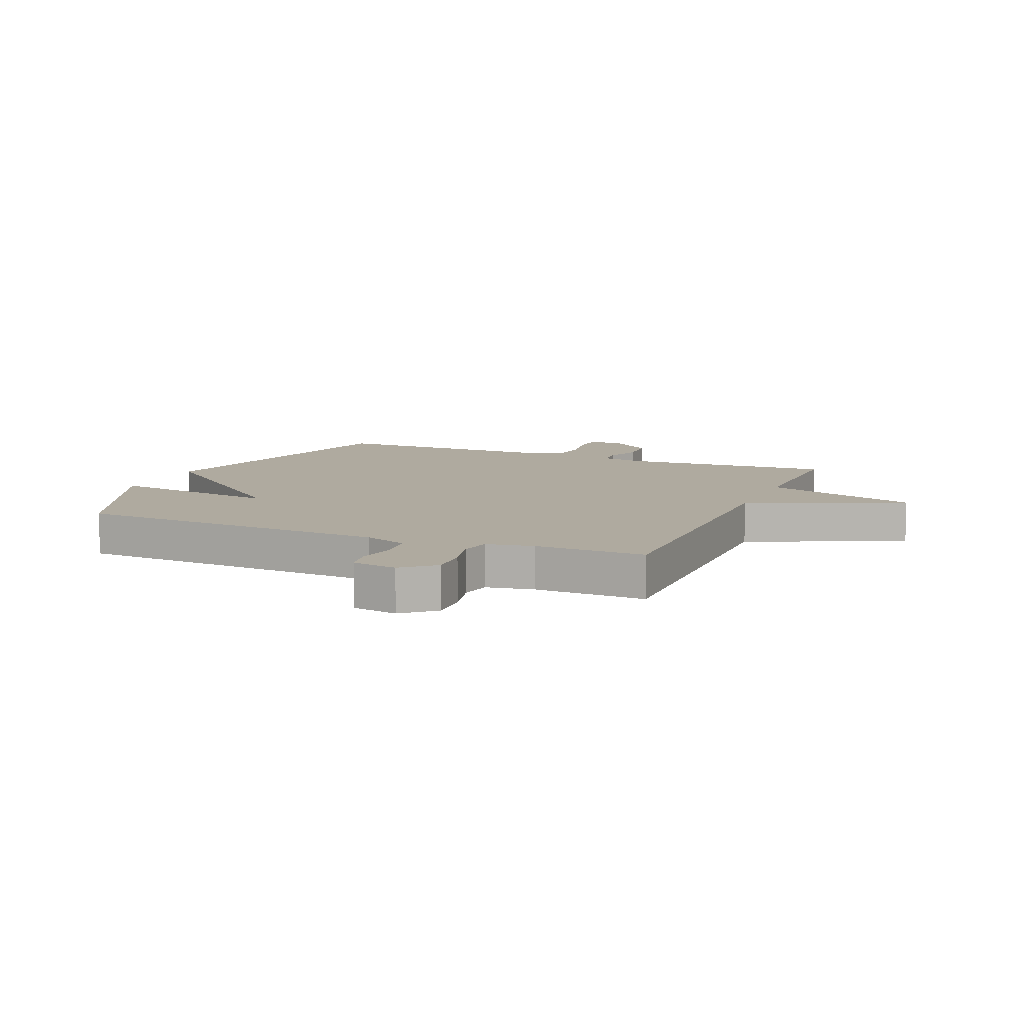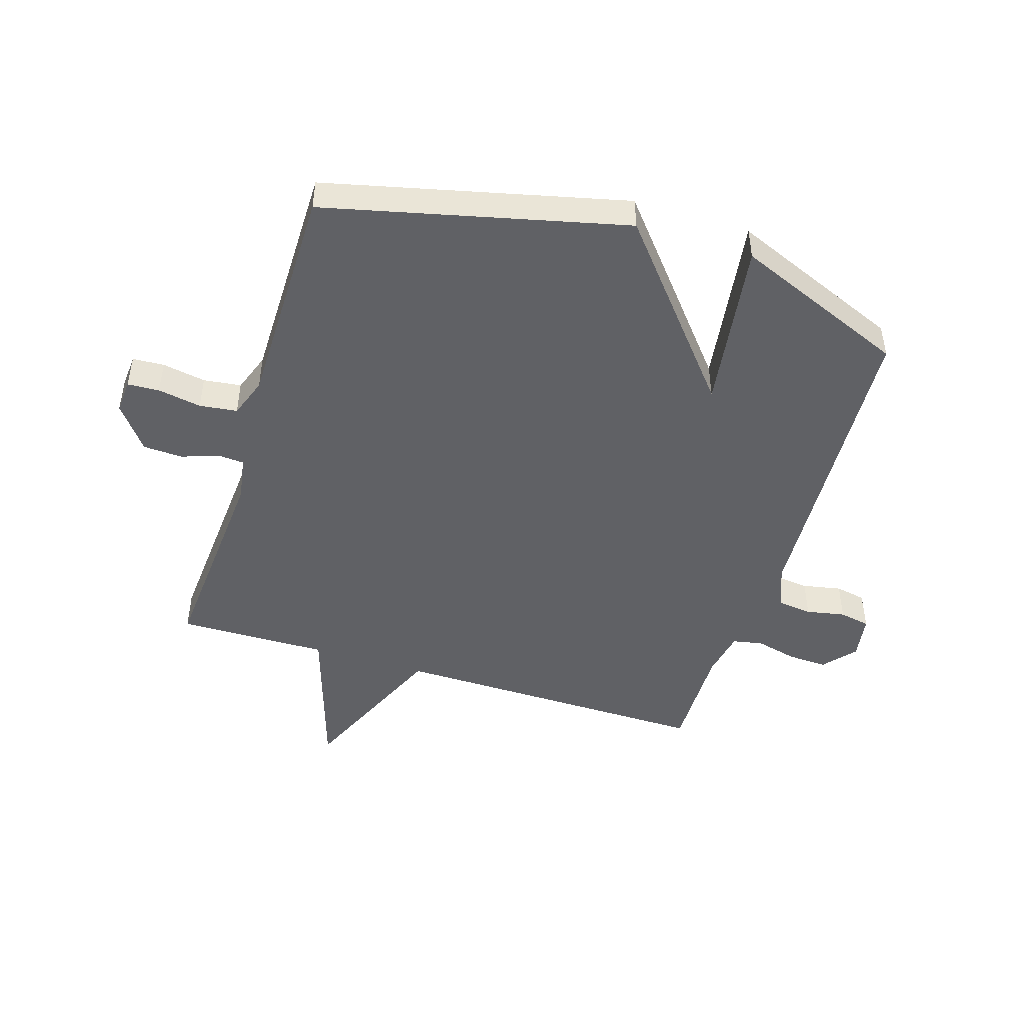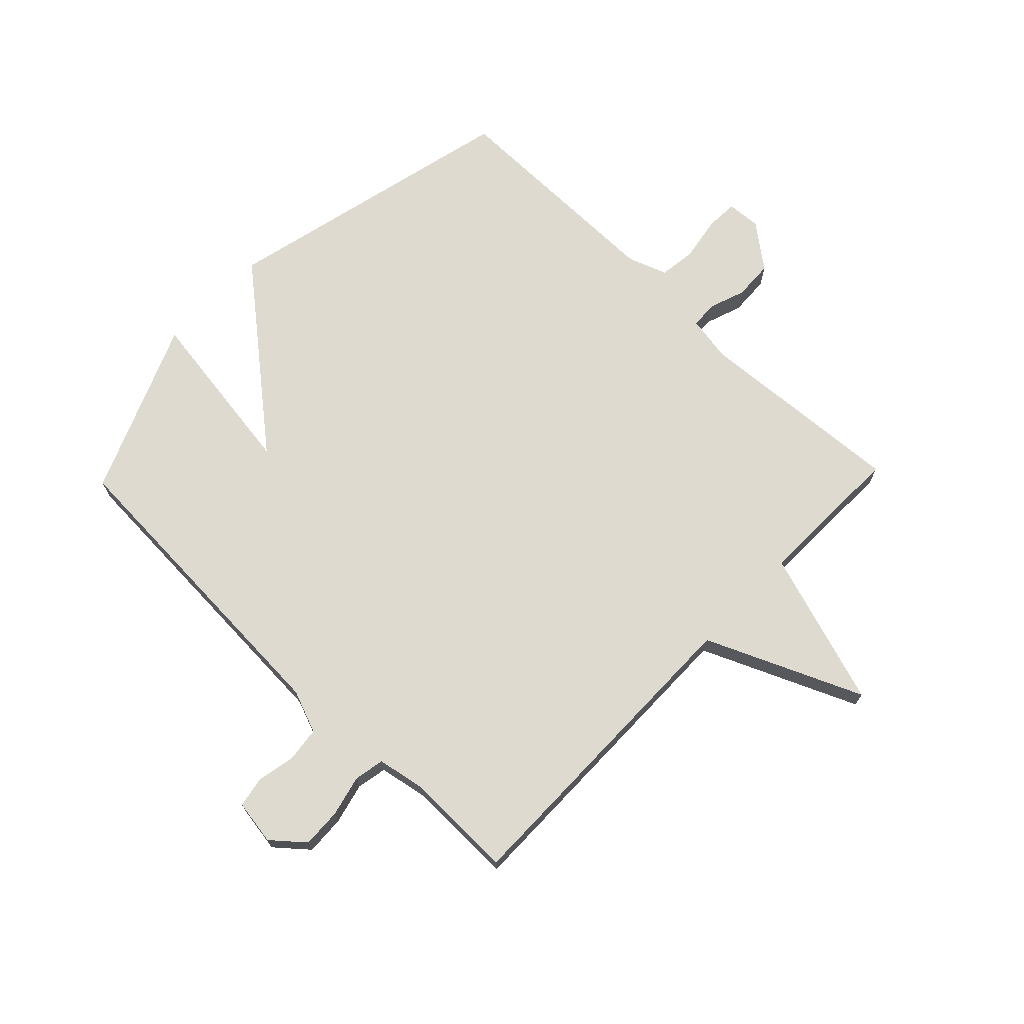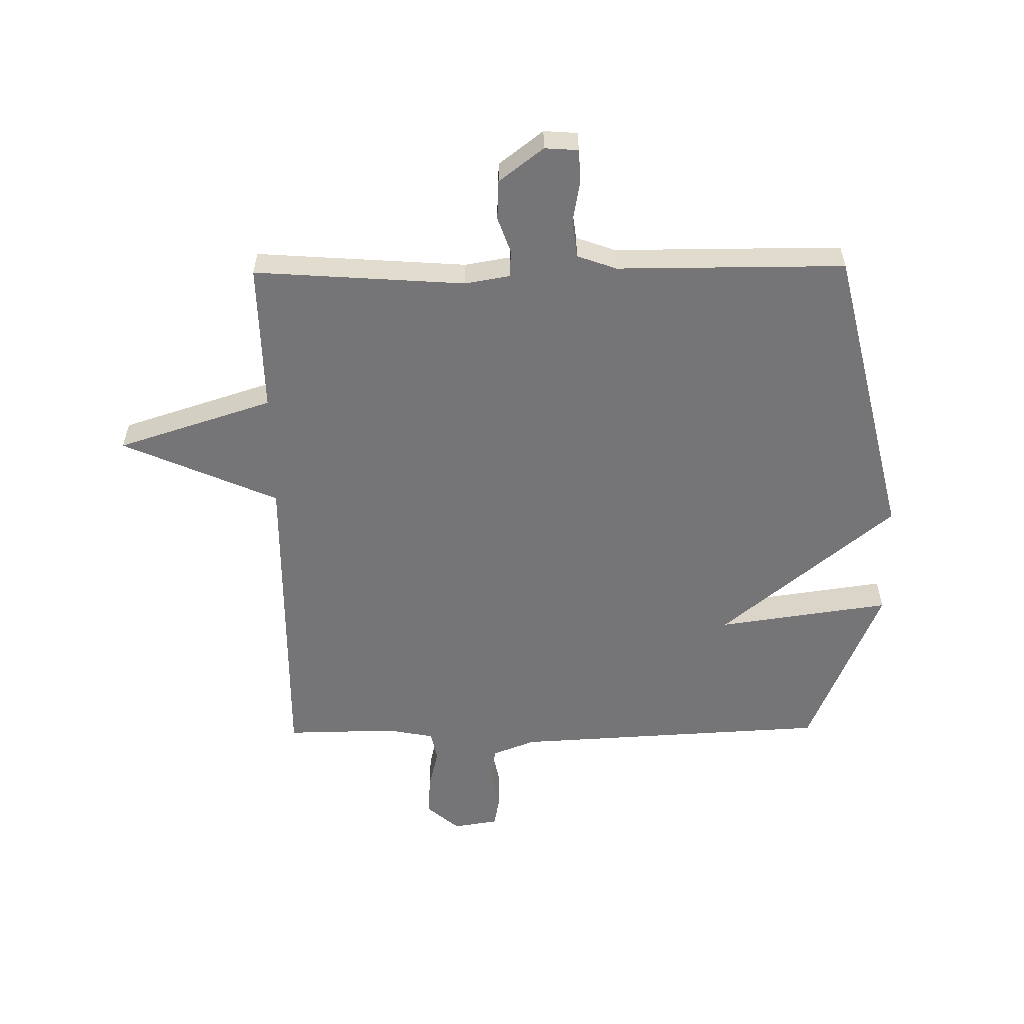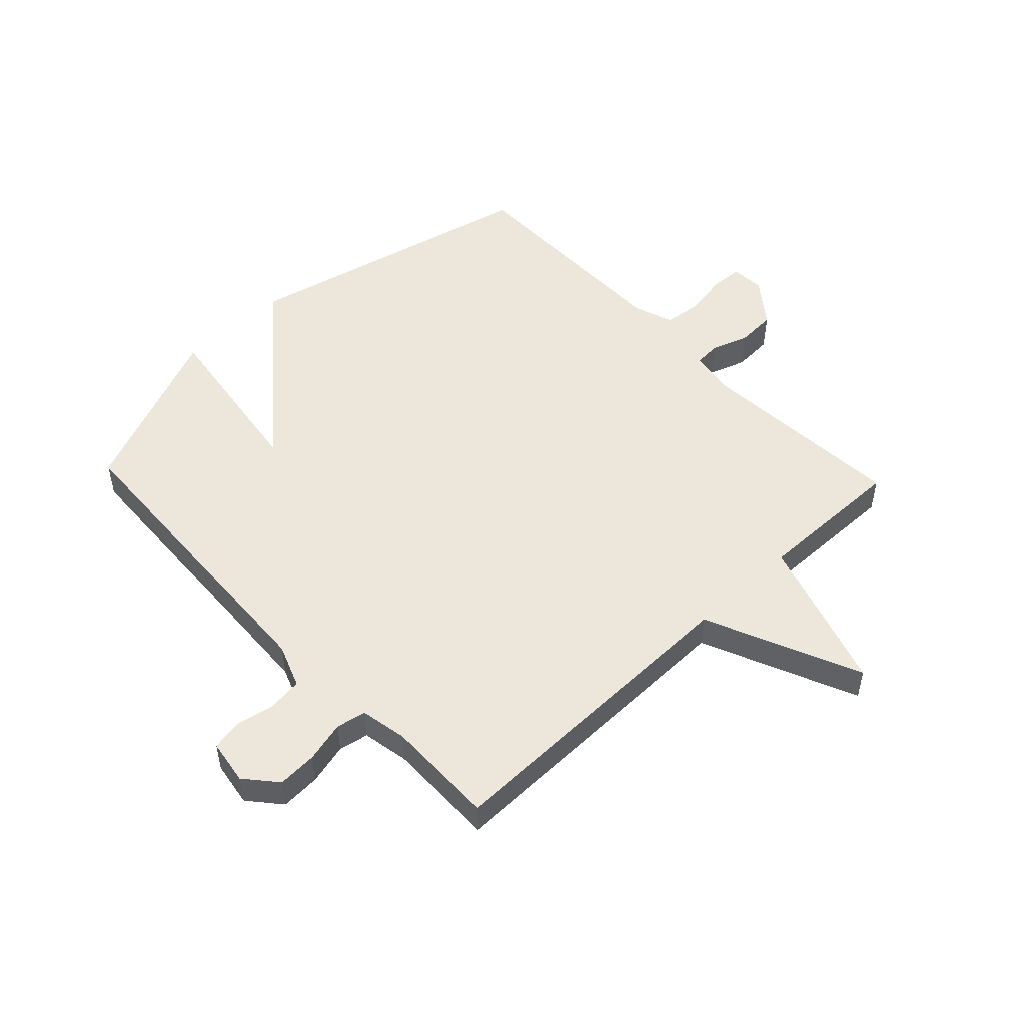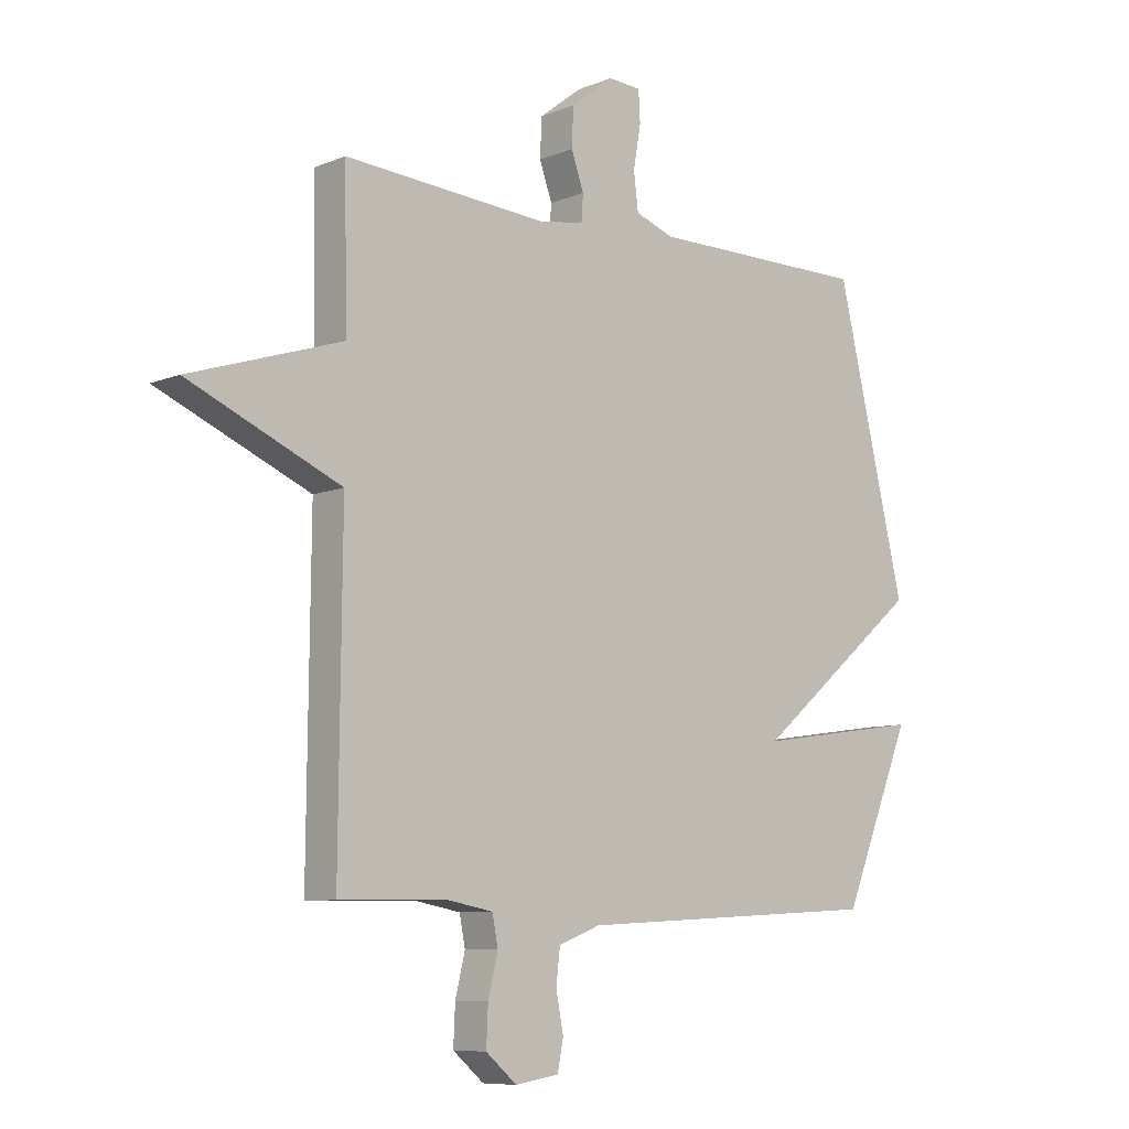
<metadata>
{"format":"obj","ext":"obj","renderer":"f3d","projection":"perspective","resolution":1024,"background":"white","views":[{"elev":9.4,"azim":-157.1,"up":"+Y"},{"elev":-47.3,"azim":72.6,"up":"+Y"},{"elev":70.8,"azim":-136.1,"up":"+Y"},{"elev":-56.6,"azim":0.7,"up":"+Y"},{"elev":51.2,"azim":-133.5,"up":"+Y"},{"elev":-8.3,"azim":-42.0,"up":"+Z"}]}
</metadata>
<code>
v 0.5 0.07 0.5
v 0.621 0.07 -0.007
v 0.329 0.07 -0.249
v 0.621 0.07 -0.207
v 0.5 0.07 -0.5
v -0.036 0.07 -0.529
v -0.109 0.07 -0.557
v -0.116 0.07 -0.616
v -0.103 0.07 -0.682
v -0.113 0.07 -0.734
v -0.189 0.07 -0.746
v -0.243 0.07 -0.7
v -0.24 0.07 -0.633
v -0.223 0.07 -0.563
v -0.233 0.07 -0.512
v -0.313 0.07 -0.497
v -0.5 0.07 -0.5
v -0.495 0.07 0.045
v -0.759 0.07 0.16
v -0.495 0.07 0.245
v -0.5 0.07 0.5
v -0.143 0.07 0.475
v -0.067 0.07 0.488
v -0.064 0.07 0.533
v -0.086 0.07 0.595
v -0.083 0.07 0.662
v -0.008 0.07 0.72
v 0.049 0.07 0.716
v 0.052 0.07 0.662
v 0.039 0.07 0.588
v 0.047 0.07 0.524
v 0.114 0.07 0.5
v 0.5 0 0.5
v 0.621 0 -0.007
v 0.329 0 -0.249
v 0.621 0 -0.207
v 0.5 0 -0.5
v -0.036 0 -0.529
v -0.109 0 -0.557
v -0.116 0 -0.616
v -0.103 0 -0.682
v -0.113 0 -0.734
v -0.189 0 -0.746
v -0.243 0 -0.7
v -0.24 0 -0.633
v -0.223 0 -0.563
v -0.233 0 -0.512
v -0.313 0 -0.497
v -0.5 0 -0.5
v -0.495 0 0.045
v -0.759 0 0.16
v -0.495 0 0.245
v -0.5 0 0.5
v -0.143 0 0.475
v -0.067 0 0.488
v -0.064 0 0.533
v -0.086 0 0.595
v -0.083 0 0.662
v -0.008 0 0.72
v 0.049 0 0.716
v 0.052 0 0.662
v 0.039 0 0.588
v 0.047 0 0.524
v 0.114 0 0.5
f 28 29 30
f 27 28 30
f 26 27 30
f 25 26 30
f 24 25 30
f 23 24 30 31
f 20 21 22
f 20 22 23
f 18 19 20
f 23 31 32
f 20 23 32
f 18 20 32
f 12 13 14
f 11 12 14
f 10 11 14
f 9 10 14
f 8 9 14
f 7 8 14 15
f 6 7 15
f 6 15 16
f 5 6 16
f 4 5 16
f 3 4 16
f 17 18 32
f 16 17 32
f 3 16 32
f 2 3 32
f 1 2 32
f 62 61 60
f 62 60 59
f 62 59 58
f 62 58 57
f 62 57 56
f 63 62 56 55
f 54 53 52
f 55 54 52
f 52 51 50
f 64 63 55
f 64 55 52
f 64 52 50
f 46 45 44
f 46 44 43
f 46 43 42
f 46 42 41
f 46 41 40
f 47 46 40 39
f 47 39 38
f 48 47 38
f 48 38 37
f 48 37 36
f 48 36 35
f 64 50 49
f 64 49 48
f 64 48 35
f 64 35 34
f 64 34 33
f 1 33 34 2
f 2 34 35 3
f 3 35 36 4
f 4 36 37 5
f 5 37 38 6
f 6 38 39 7
f 7 39 40 8
f 8 40 41 9
f 9 41 42 10
f 10 42 43 11
f 11 43 44 12
f 12 44 45 13
f 13 45 46 14
f 14 46 47 15
f 15 47 48 16
f 16 48 49 17
f 17 49 50 18
f 18 50 51 19
f 19 51 52 20
f 20 52 53 21
f 21 53 54 22
f 22 54 55 23
f 23 55 56 24
f 24 56 57 25
f 25 57 58 26
f 26 58 59 27
f 27 59 60 28
f 28 60 61 29
f 29 61 62 30
f 30 62 63 31
f 31 63 64 32
f 32 64 33 1

</code>
